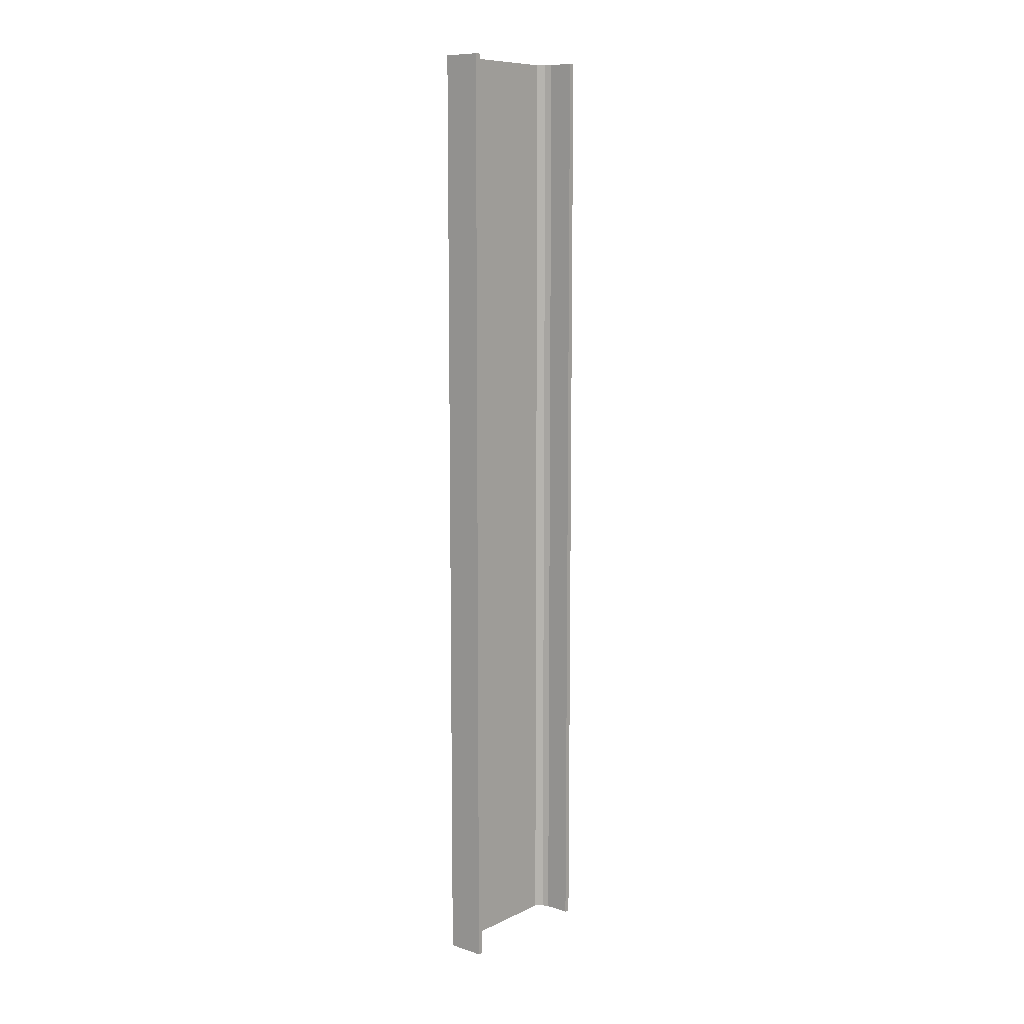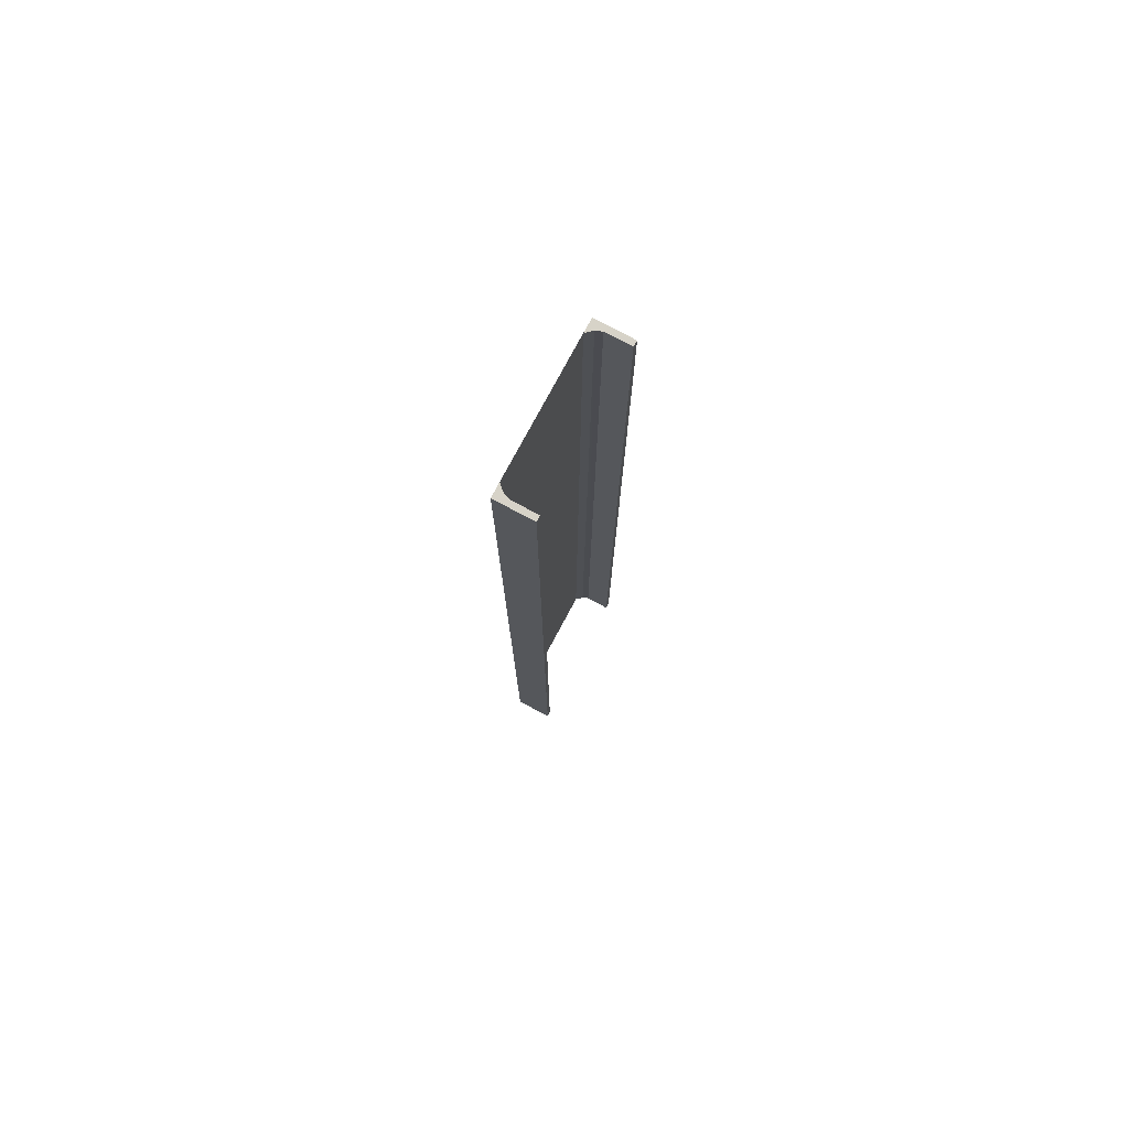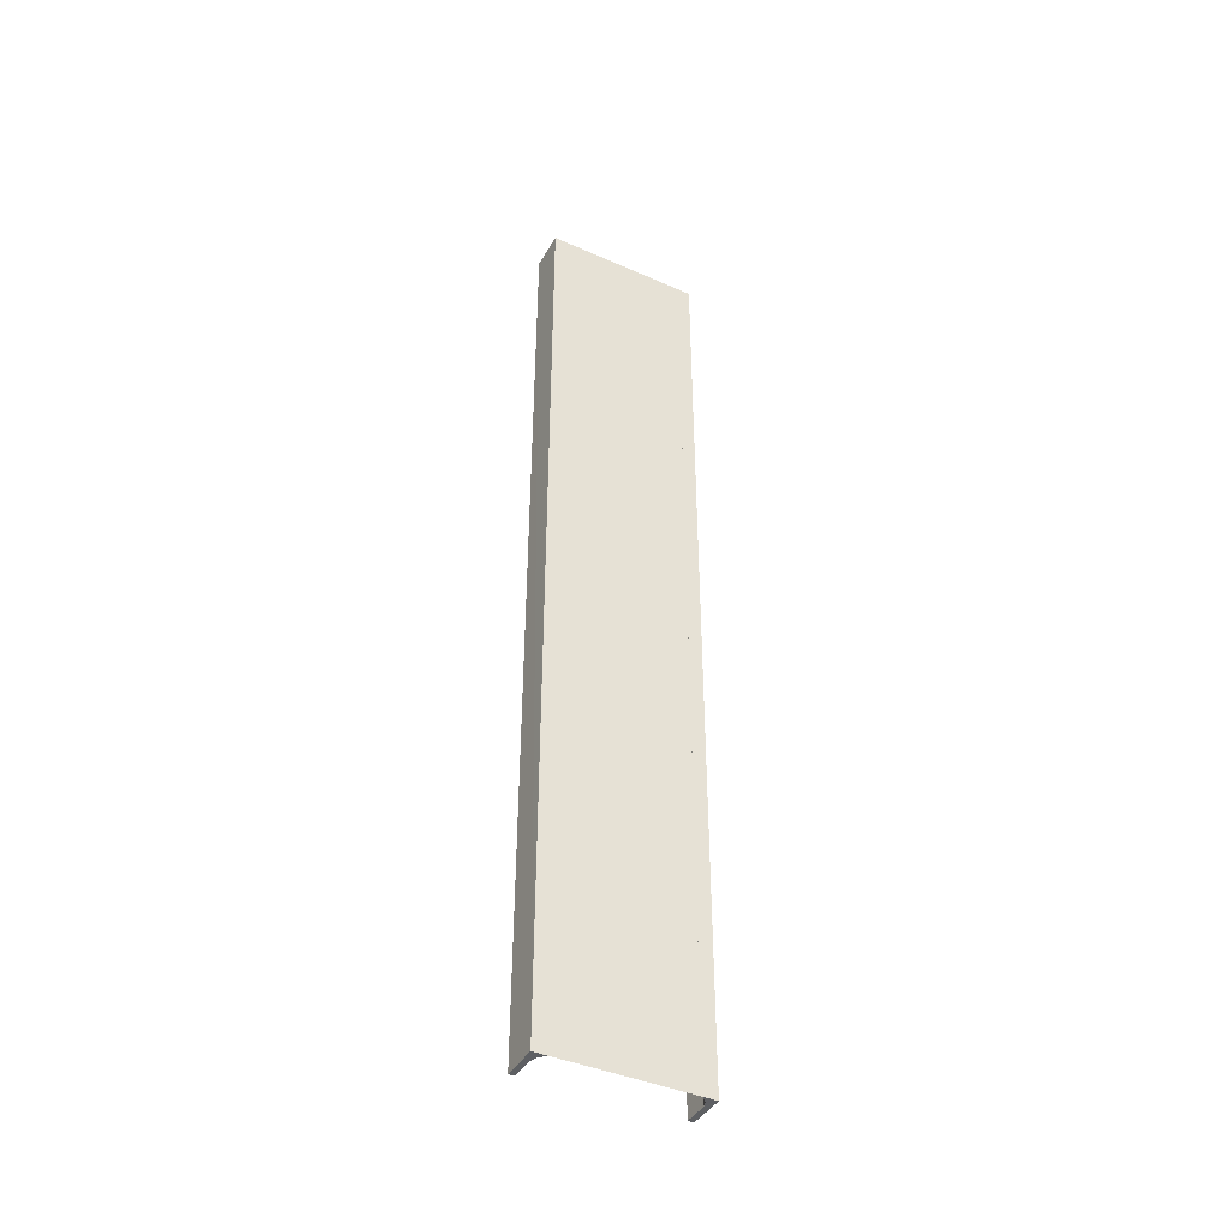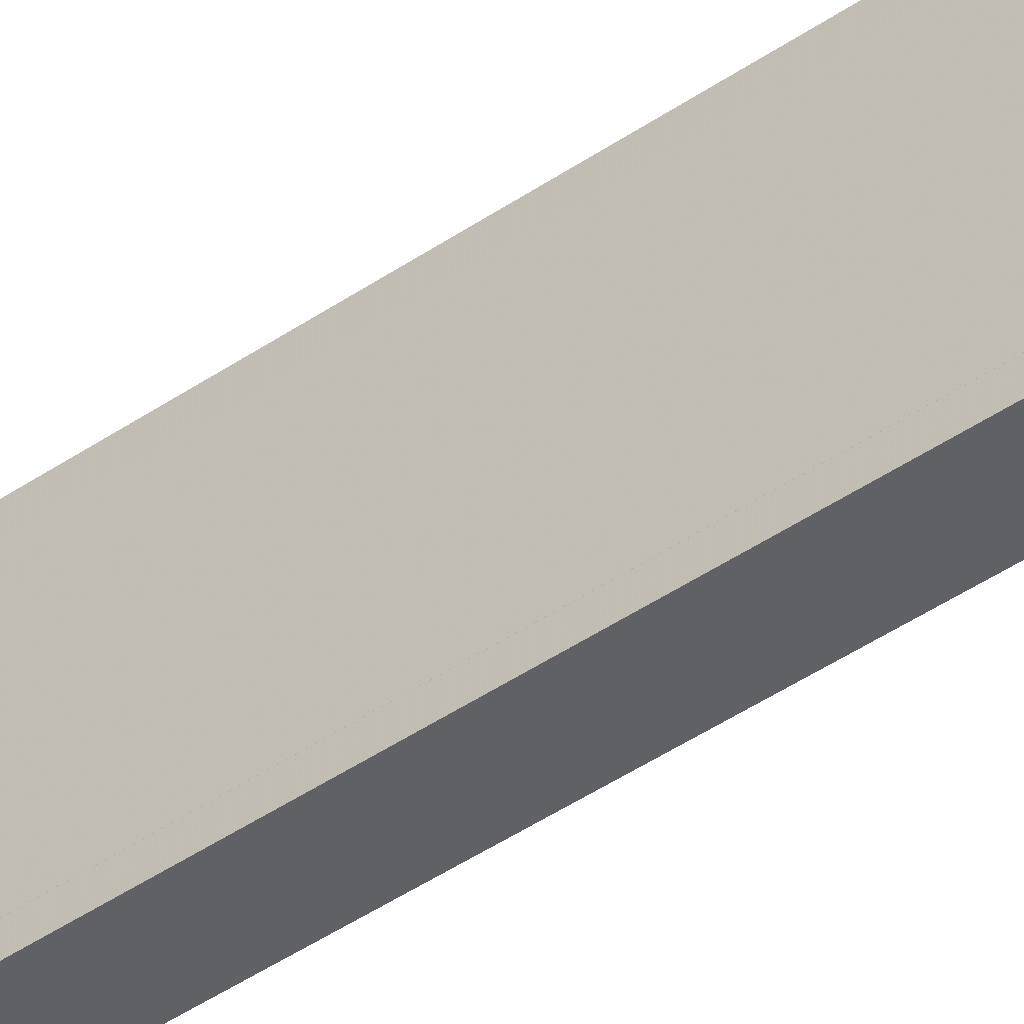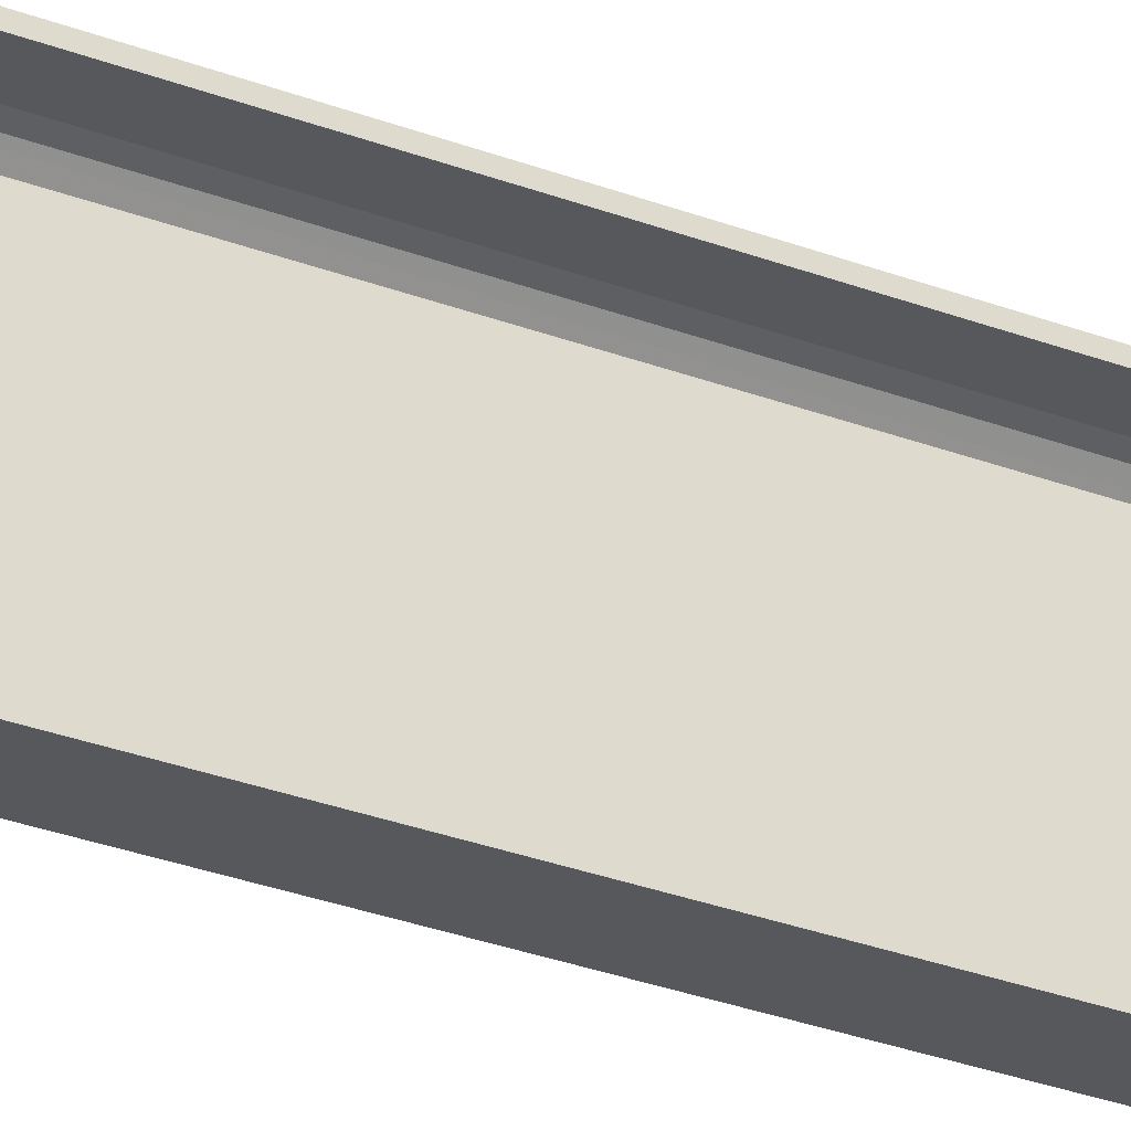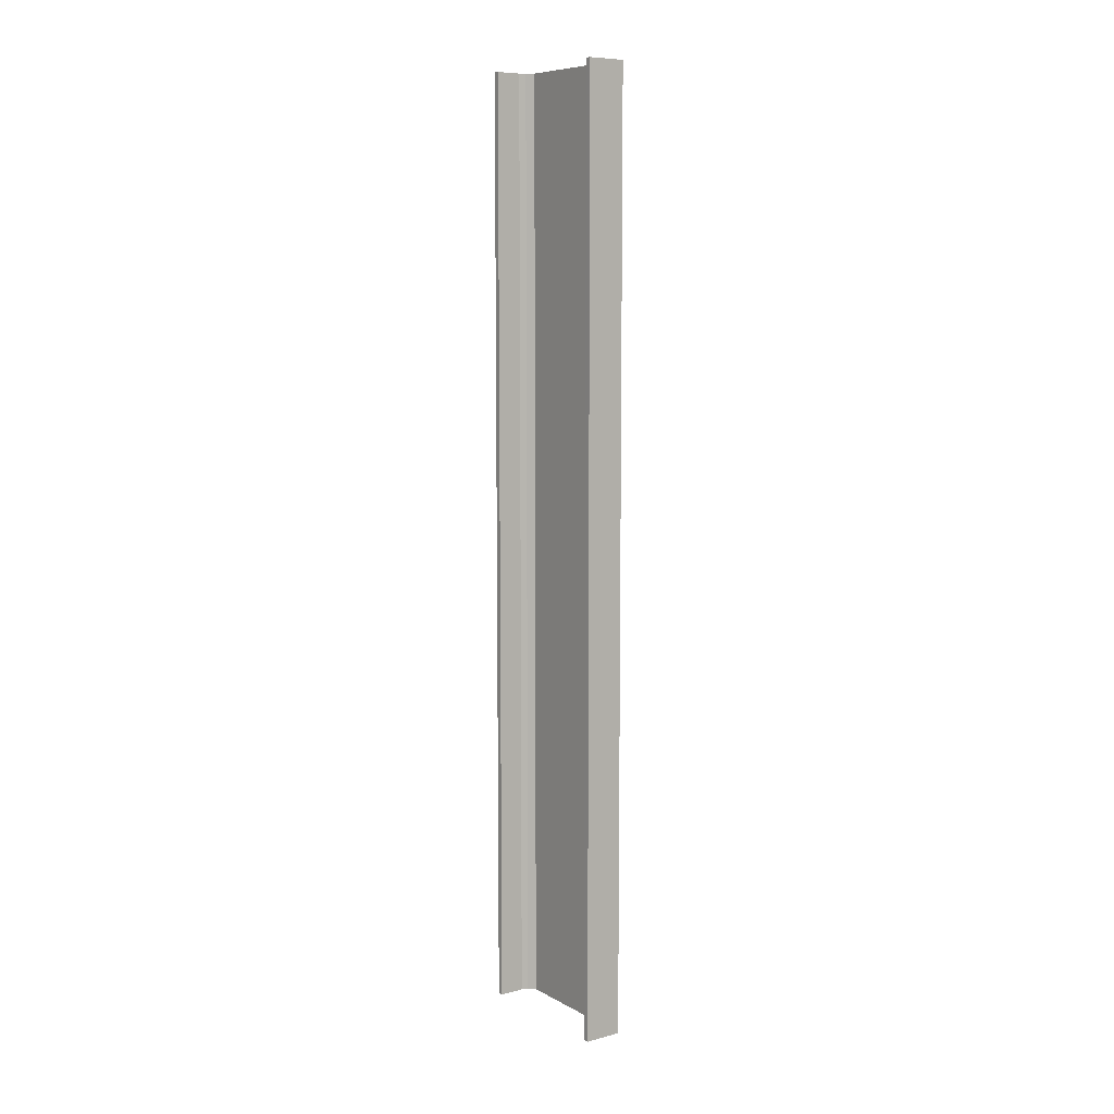
<metadata>
{"format":"obj","ext":"obj","renderer":"f3d","projection":"perspective","resolution":1024,"background":"white","views":[{"elev":9.6,"azim":-140.3,"up":"+Y"},{"elev":76.9,"azim":-151.9,"up":"+Y"},{"elev":-41.8,"azim":62.1,"up":"+Y"},{"elev":-47.1,"azim":127.4,"up":"+Z"},{"elev":-27.9,"azim":-120.7,"up":"+Z"},{"elev":8.4,"azim":-35.4,"up":"+Y"}]}
</metadata>
<code>
o 530
v 2161 1873 13
v 2161 1873 12.99
v 2161 1873 12.99
v 2161 1873 13
v 2161 1873 12.99
v 2161 1873 12.98
v 2161 1872 12.98
v 2161 1873 12.98
v 2161 1872 12.77
v 2161 1873 12.77
v 2161 1872 12.76
v 2161 1872 12.77
v 2161 1872 13
v 2161 1873 13
v 2161 1873 13
v 2161 1873 12.99
v 2161 1872 12.99
v 2161 1872 13
v 2161 1872 12.99
v 2161 1872 12.99
v 2161 1873 12.99
v 2161 1873 13
v 2161 1872 13
v 2161 1873 12.75
v 2161 1873 12.99
v 2161 1872 12.99
v 2161 1872 13
v 2161 1872 12.99
v 2161 1872 12.98
v 2161 1873 12.99
v 2161 1872 12.98
v 2161 1872 12.99
v 2161 1873 12.75
v 2161 1872 12.75
v 2161 1872 12.76
v 2161 1872 12.75
v 2161 1873 12.75
v 2161 1872 12.75
v 2161 1873 12.76
v 2161 1873 12.76
v 2161 1873 12.75
v 2161 1872 12.75
v 2161 1872 12.76
v 2161 1873 12.76
v 2161 1872 12.76
v 2161 1872 12.76
v 2161 1873 12.76
v 2161 1872 12.76
v 2161 1872 12.75
v 2161 1873 12.76
v 2161 1873 12.76
v 2161 1873 12.77
v 2161 1872 12.76
v 2161 1873 12.76
v 2161 1872 12.75
v 2161 1872 12.77
f 1 2 3
f 4 5 2
f 4 6 5
f 7 5 6
f 8 9 7
f 9 8 10
f 10 11 12
f 1 13 14
f 15 16 1
f 1 17 18
f 19 13 18
f 19 16 20
f 21 17 3
f 19 22 3
f 23 22 18
f 23 24 15
f 25 26 21
f 20 27 19
f 28 27 20
f 29 27 28
f 20 30 28
f 30 31 32
f 33 27 34
f 34 35 36
f 36 37 38
f 39 35 40
f 39 37 41
f 33 42 41
f 39 42 43
f 36 44 41
f 45 44 43
f 40 46 47
f 48 49 45
f 24 44 50
f 24 50 51
f 46 52 51
f 24 51 52
f 53 54 45
f 45 55 53
f 53 55 56

</code>
